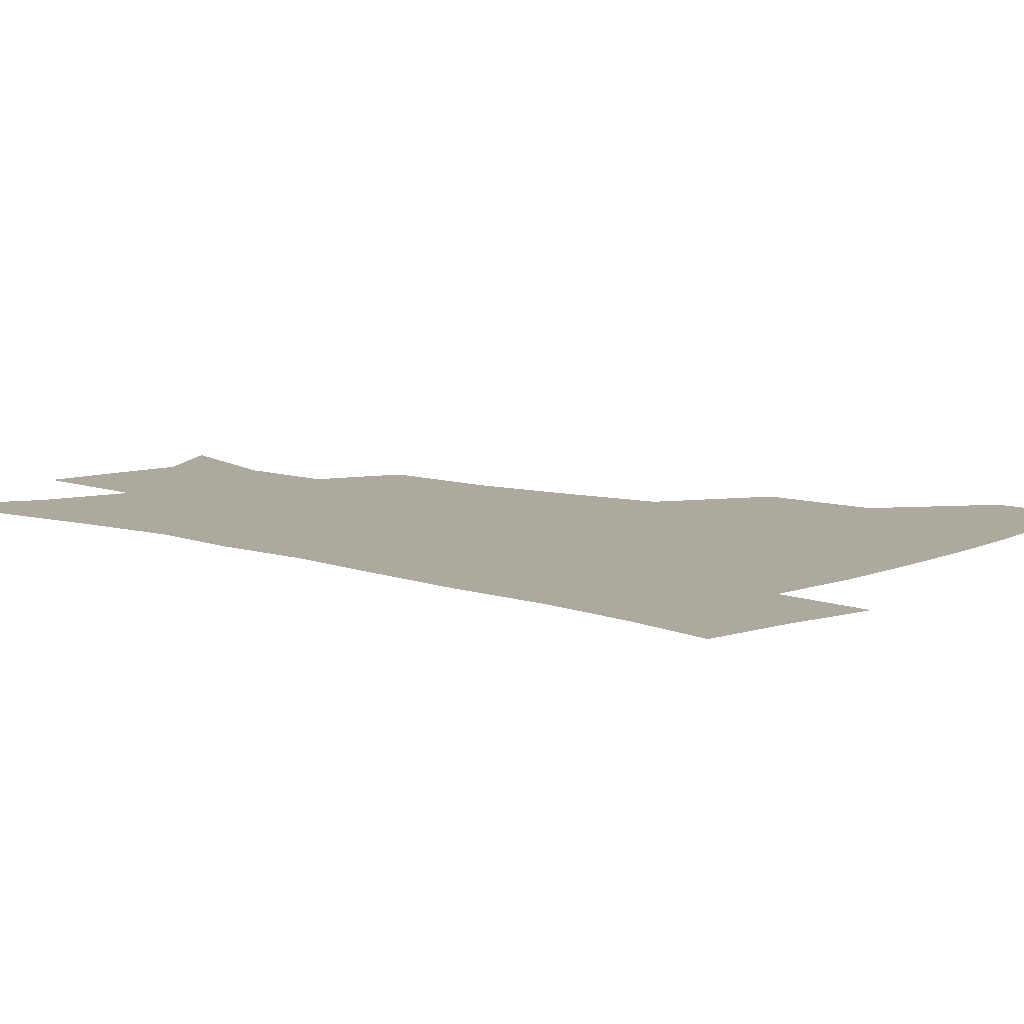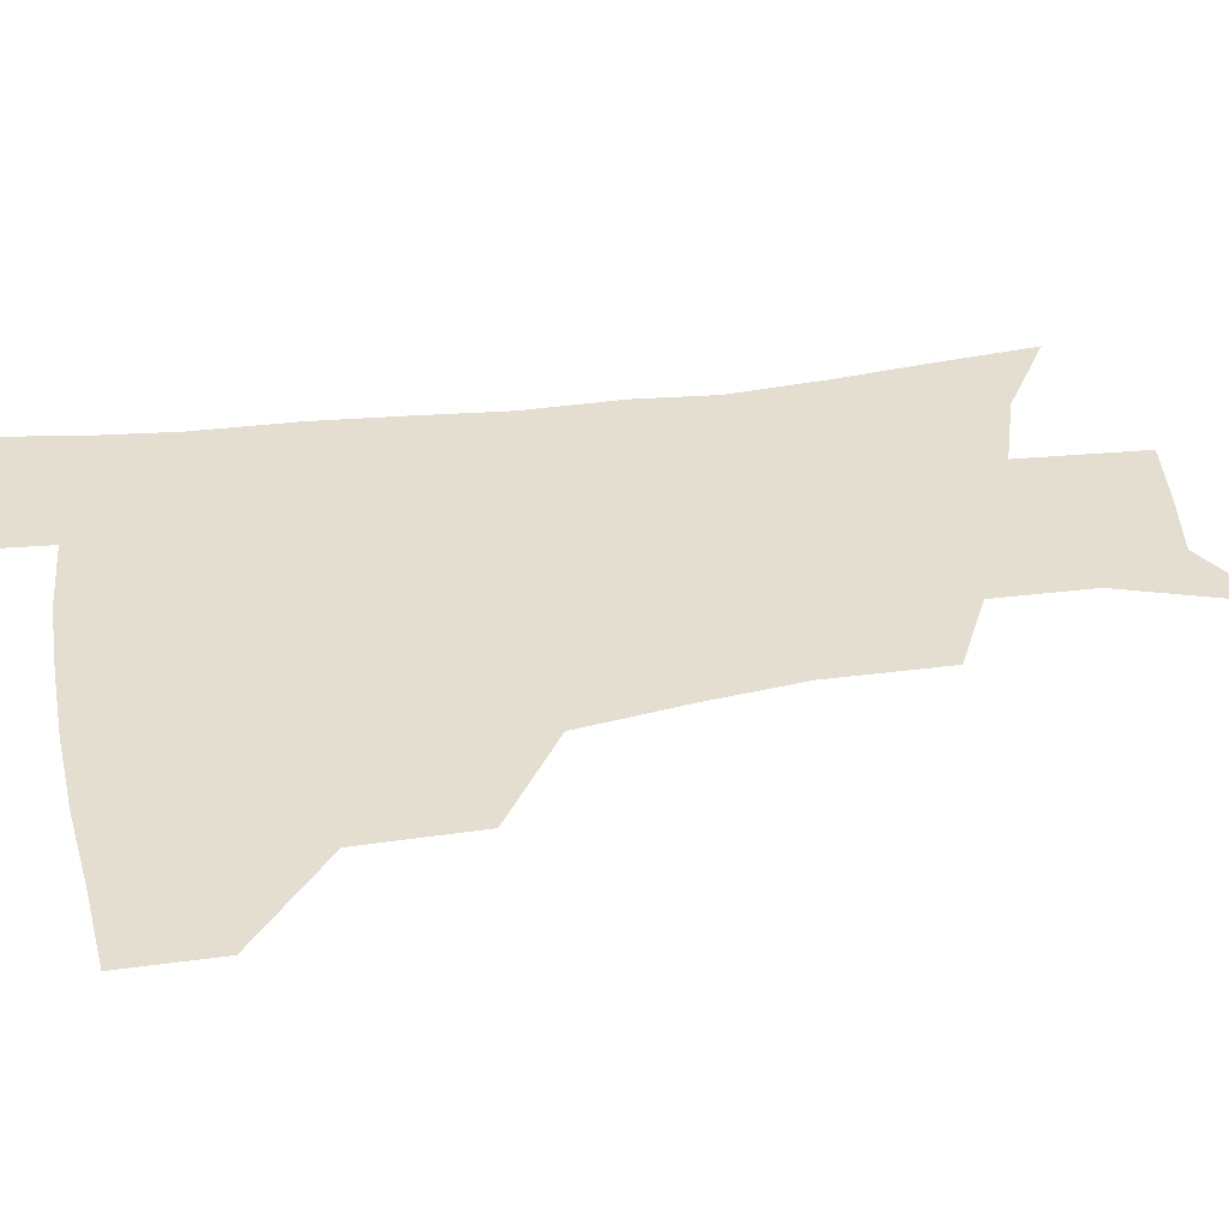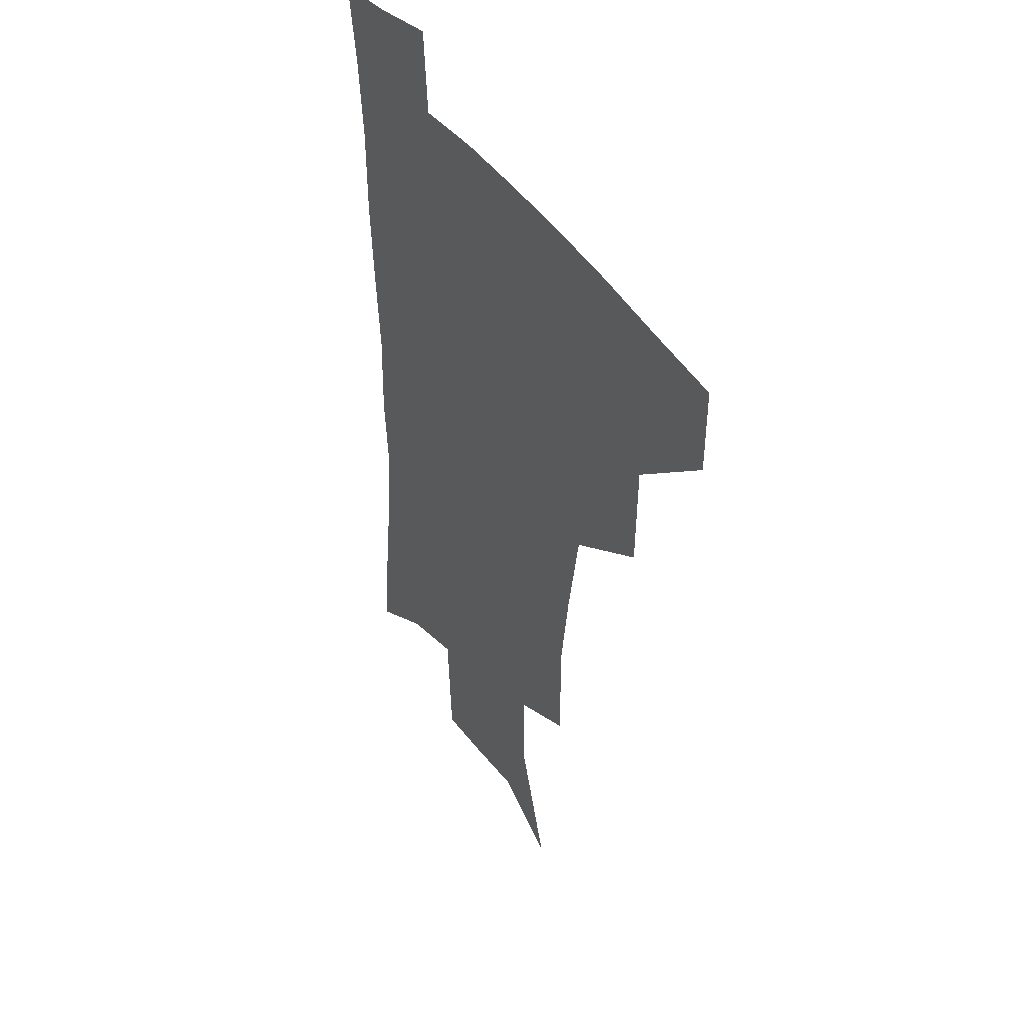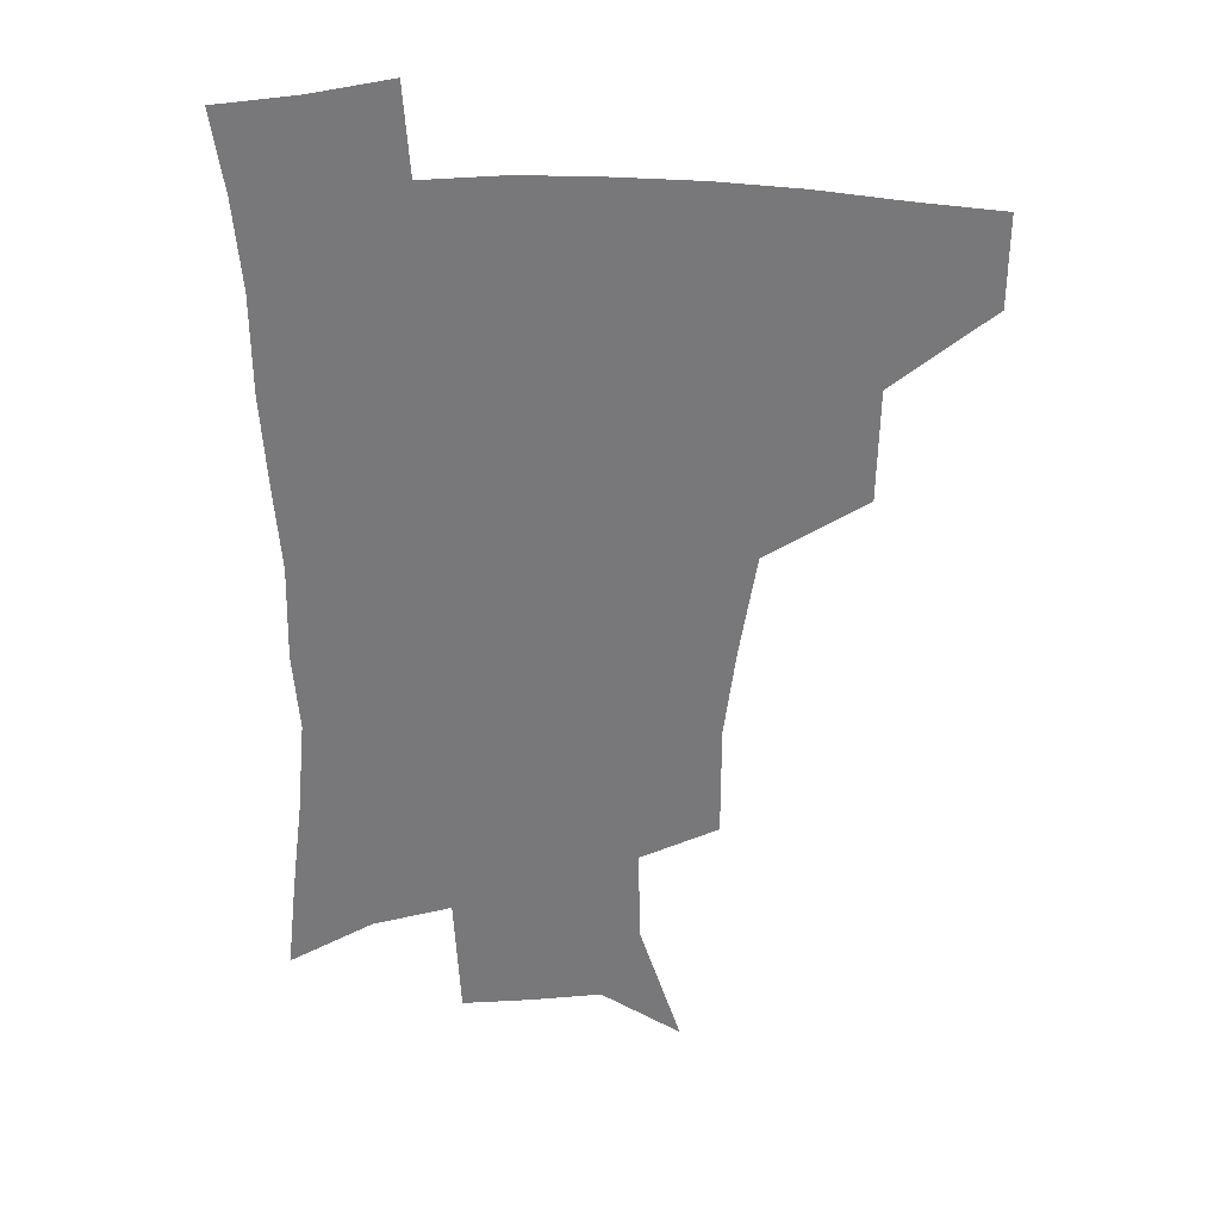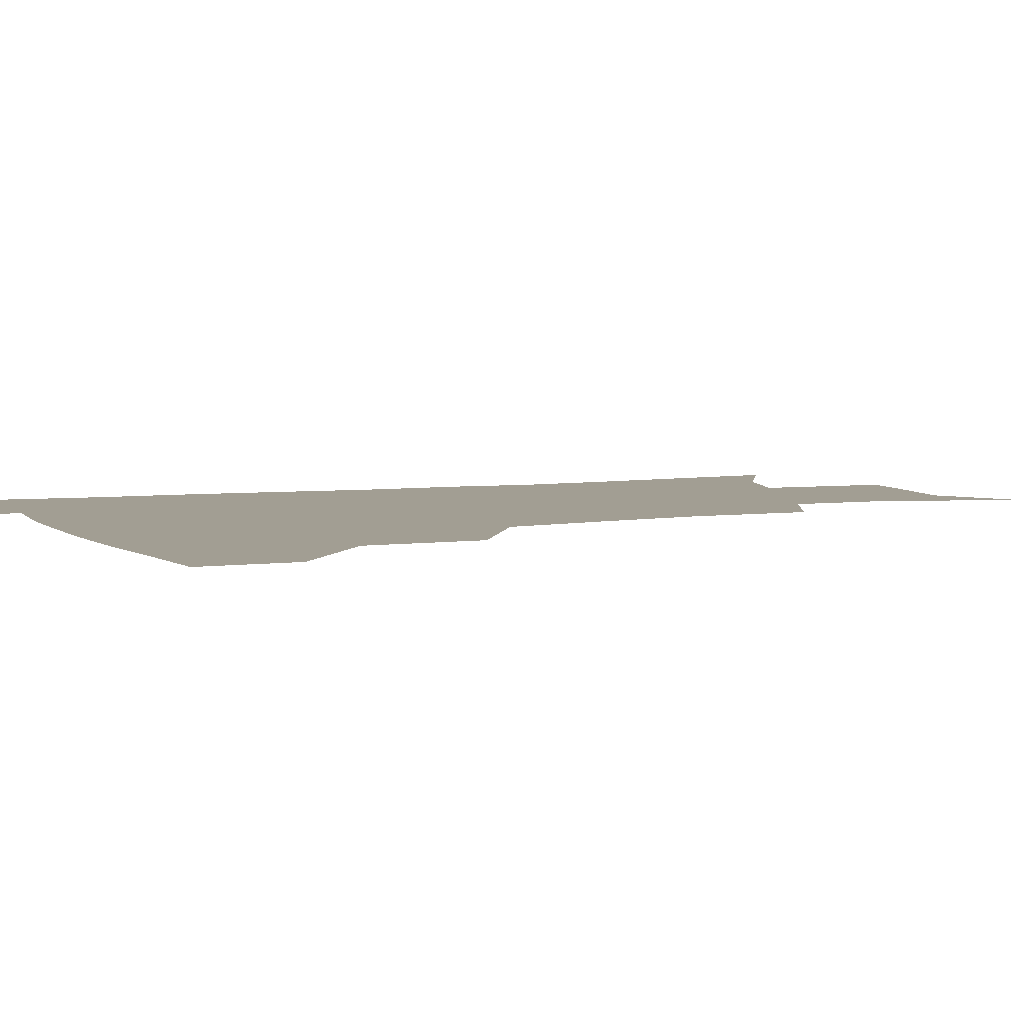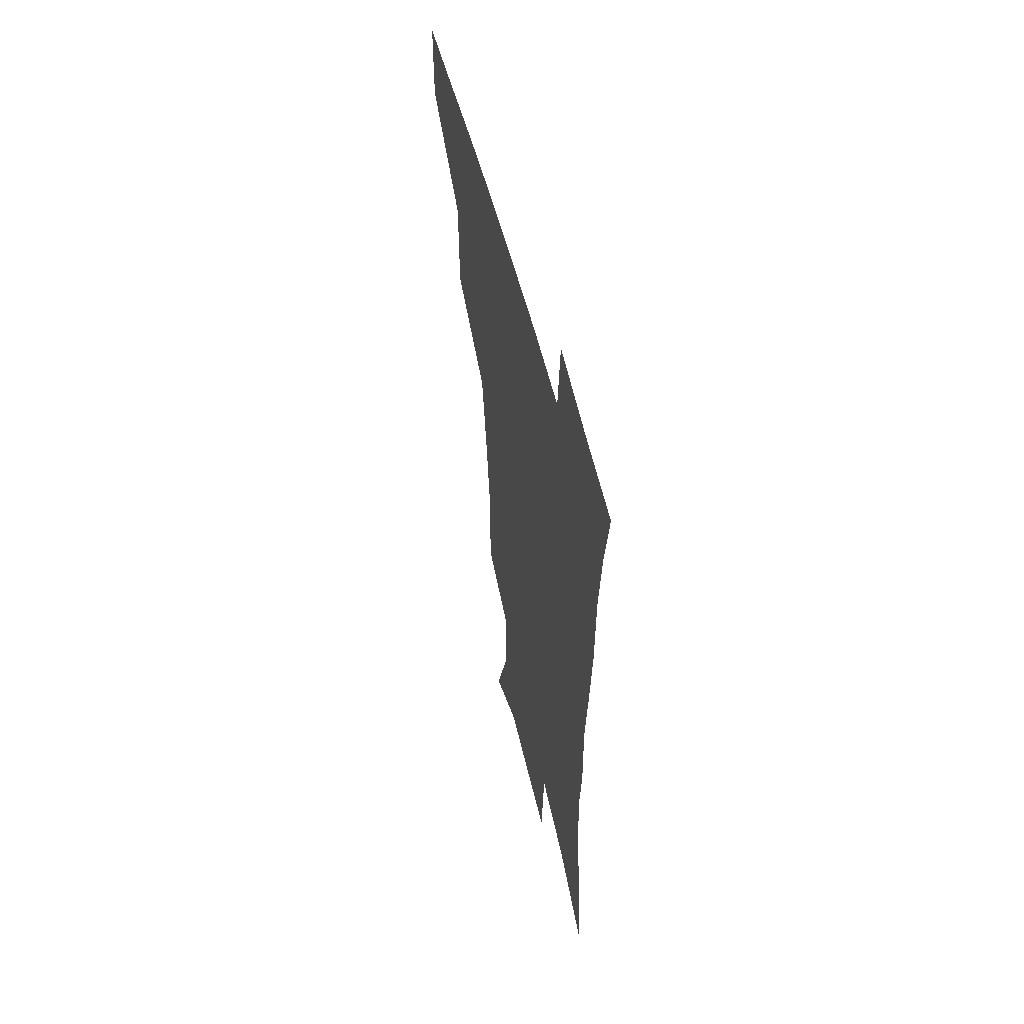
<metadata>
{"format":"obj","ext":"obj","renderer":"f3d","projection":"perspective","resolution":1024,"background":"white","views":[{"elev":9.0,"azim":131.5,"up":"+Z"},{"elev":36.4,"azim":-99.7,"up":"+Z"},{"elev":42.3,"azim":-120.8,"up":"+Y"},{"elev":32.1,"azim":-176.6,"up":"+Y"},{"elev":5.0,"azim":-113.2,"up":"+Z"},{"elev":56.6,"azim":75.9,"up":"+Y"}]}
</metadata>
<code>
v 483.2 445.6 0
v 483 477.2 0
v 518.3 378.9 0
v 517.5 417.8 0
v 516.2 449.8 0
v 513.4 479.8 0
v 563.5 248.7 0
v 563.6 288.7 0
v 559.3 320.9 0
v 553.4 356.7 0
v 549.9 392.9 0
v 548.1 424 0
v 546.9 453 0
v 543 482.8 0
v 575.8 157 0
v 590.7 202.1 0
v 591 235.3 0
v 587.9 269.7 0
v 586.2 305.3 0
v 582.3 334.4 0
v 579.1 367.3 0
v 577.6 399.6 0
v 576.6 428.5 0
v 574.9 455.2 0
v 572.1 484.6 0
v 604.2 173.2 0
v 612.6 213.1 0
v 611.4 244.3 0
v 610.1 281.4 0
v 608.2 311.7 0
v 605.9 342.1 0
v 604.4 372.9 0
v 603.5 401.8 0
v 603.2 429.4 0
v 603 456.3 0
v 601.1 485.2 0
v 628.7 169.6 0
v 634.1 217.5 0
v 633.2 250.7 0
v 631.8 282.4 0
v 630.3 314.2 0
v 629.4 342.3 0
v 628.6 375 0
v 628.8 403.1 0
v 629.7 430.3 0
v 630.7 456.5 0
v 629.7 485.1 0
v 654.2 166.6 0
v 656.6 210.2 0
v 655.3 247.5 0
v 653.4 282.4 0
v 652.7 312.3 0
v 653 340.3 0
v 652.6 372.5 0
v 653.9 400.2 0
v 655.3 428.6 0
v 657 456.1 0
v 659.3 482.8 0
v 661.6 514.2 0
v 685.2 201.5 0
v 679.7 239.9 0
v 676.7 274.2 0
v 675.8 305.3 0
v 676.4 334.9 0
v 677.6 364.7 0
v 678.3 396 0
v 681.1 424 0
v 683 453.4 0
v 686.6 479.7 0
v 690.4 508.4 0
v 715.6 183.4 0
v 712 216.8 0
v 707.7 251.5 0
v 704.7 285.3 0
v 707.1 313.3 0
v 706.4 347.2 0
v 709 378.2 0
v 711.2 410.2 0
v 711.6 445.1 0
v 714.5 476 0
v 719.1 504.6 0
f 4 5 1
f 1 5 2
f 5 6 2
f 10 11 3
f 3 11 4
f 11 12 4
f 4 12 5
f 12 13 5
f 5 13 6
f 13 14 6
f 17 18 7
f 7 18 8
f 18 19 8
f 8 19 9
f 19 20 9
f 9 20 10
f 20 21 10
f 10 21 11
f 21 22 11
f 11 22 12
f 22 23 12
f 12 23 13
f 23 24 13
f 13 24 14
f 24 25 14
f 15 26 16
f 26 27 16
f 16 27 17
f 27 28 17
f 17 28 18
f 28 29 18
f 18 29 19
f 29 30 19
f 19 30 20
f 30 31 20
f 20 31 21
f 31 32 21
f 21 32 22
f 32 33 22
f 22 33 23
f 33 34 23
f 23 34 24
f 34 35 24
f 24 35 25
f 35 36 25
f 26 37 27
f 37 38 27
f 27 38 28
f 38 39 28
f 28 39 29
f 39 40 29
f 29 40 30
f 40 41 30
f 30 41 31
f 41 42 31
f 31 42 32
f 42 43 32
f 32 43 33
f 43 44 33
f 33 44 34
f 44 45 34
f 34 45 35
f 45 46 35
f 35 46 36
f 46 47 36
f 37 48 38
f 48 49 38
f 38 49 39
f 49 50 39
f 39 50 40
f 50 51 40
f 40 51 41
f 51 52 41
f 41 52 42
f 52 53 42
f 42 53 43
f 53 54 43
f 43 54 44
f 54 55 44
f 44 55 45
f 55 56 45
f 45 56 46
f 56 57 46
f 46 57 47
f 57 58 47
f 49 60 50
f 60 61 50
f 50 61 51
f 61 62 51
f 51 62 52
f 62 63 52
f 52 63 53
f 63 64 53
f 53 64 54
f 64 65 54
f 54 65 55
f 65 66 55
f 55 66 56
f 66 67 56
f 56 67 57
f 67 68 57
f 57 68 58
f 68 69 58
f 58 69 59
f 69 70 59
f 60 71 61
f 71 72 61
f 61 72 62
f 72 73 62
f 62 73 63
f 73 74 63
f 63 74 64
f 74 75 64
f 64 75 65
f 75 76 65
f 65 76 66
f 76 77 66
f 66 77 67
f 77 78 67
f 67 78 68
f 78 79 68
f 68 79 69
f 79 80 69
f 69 80 70
f 80 81 70

</code>
